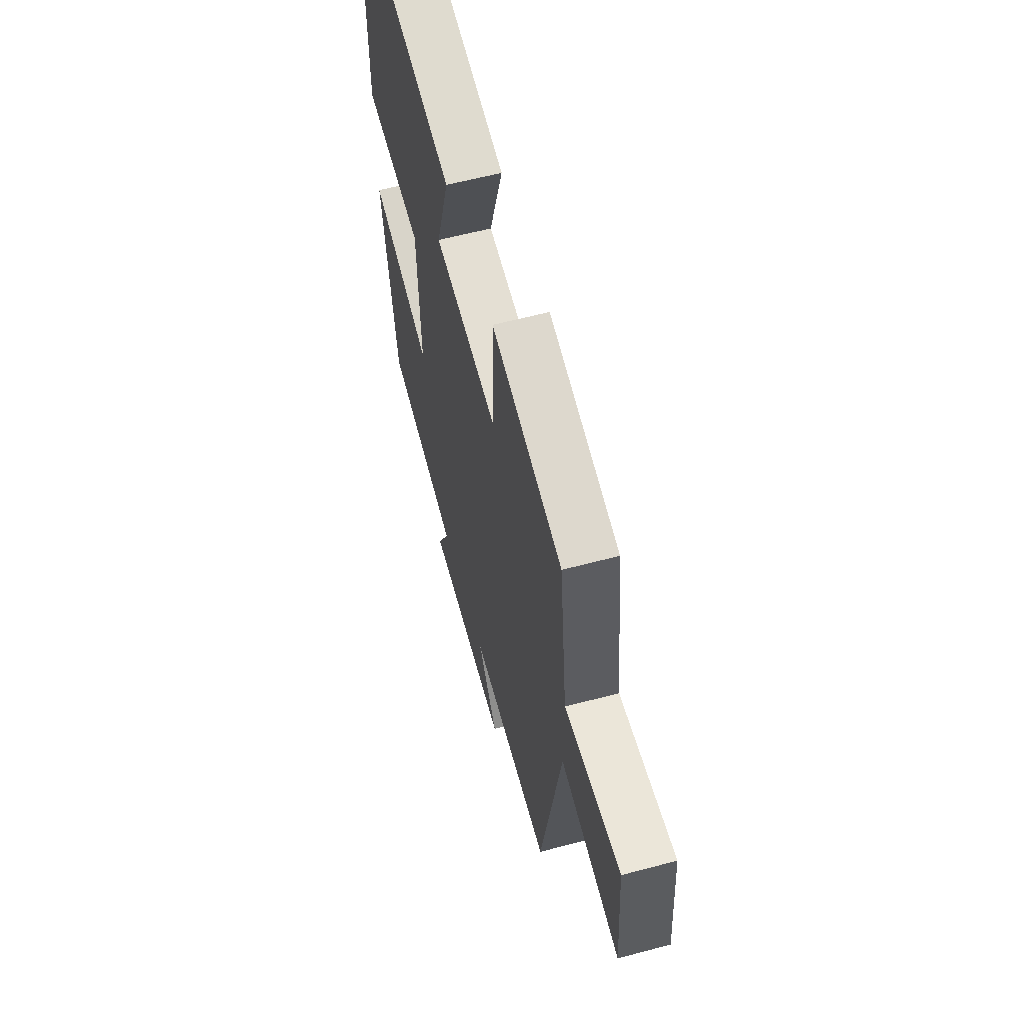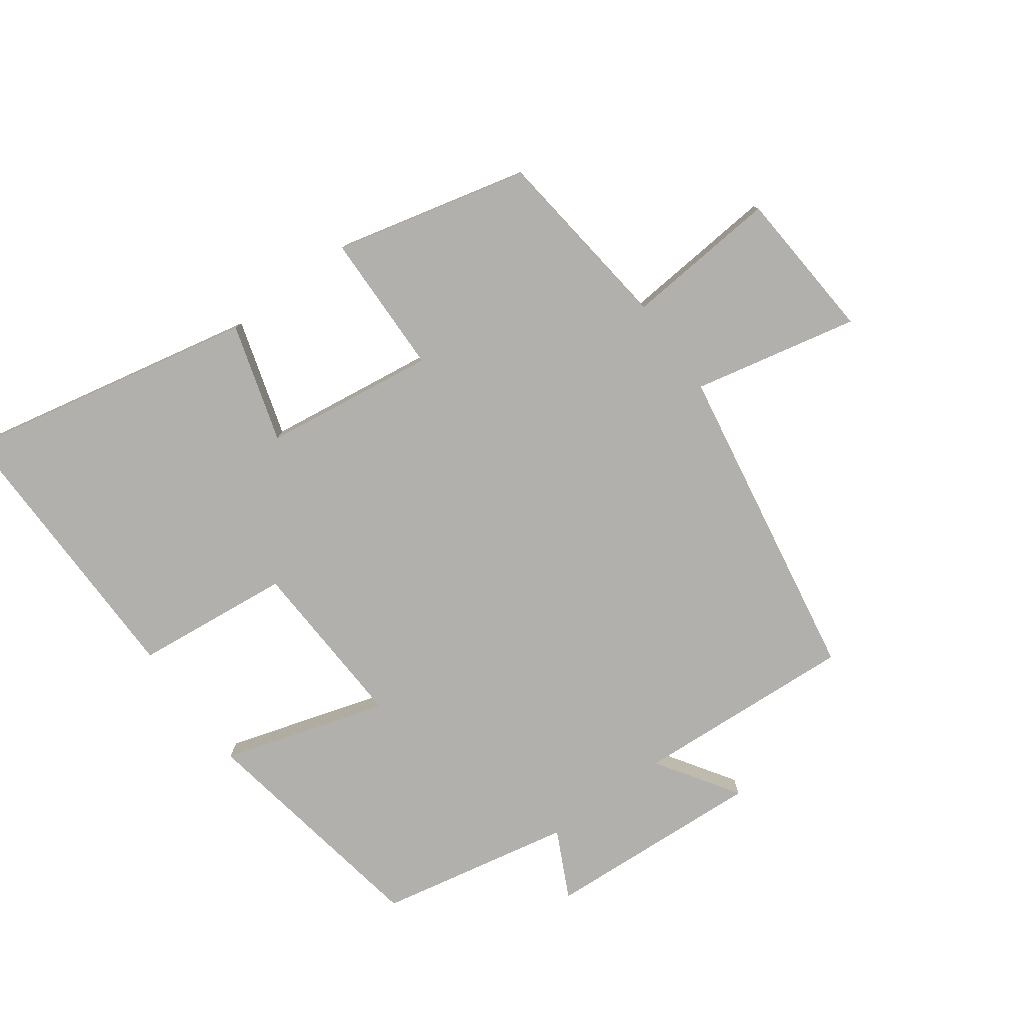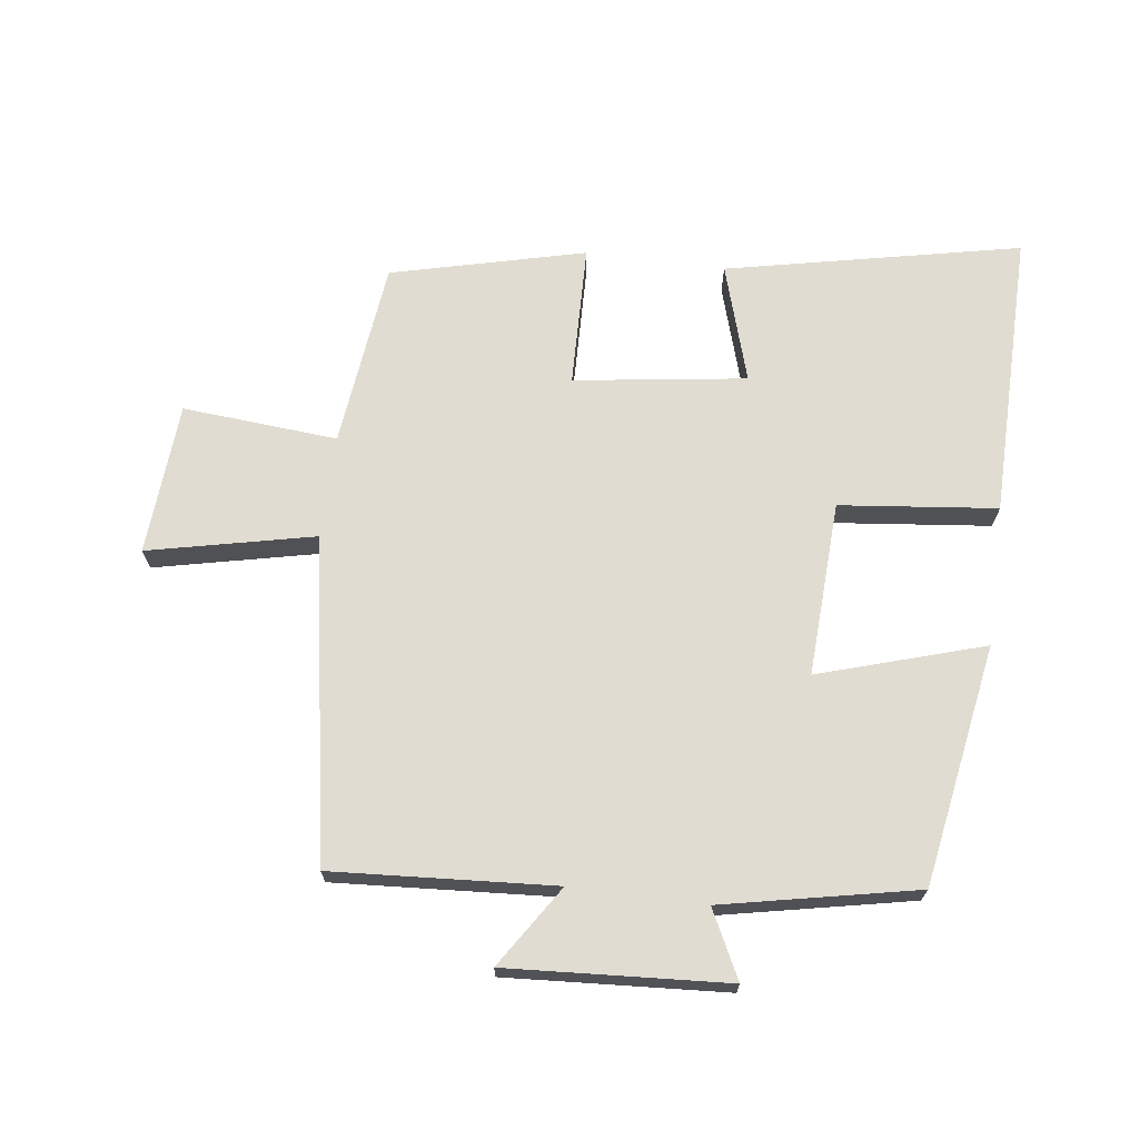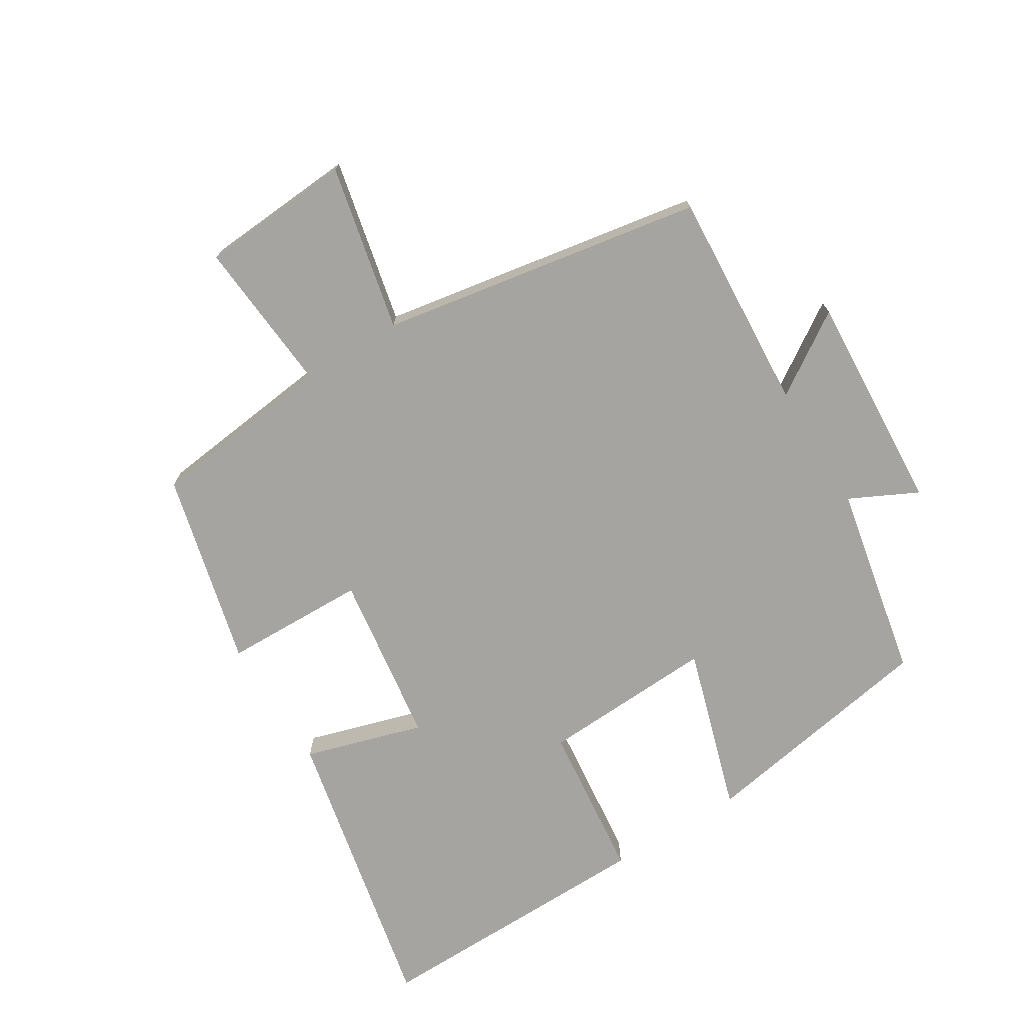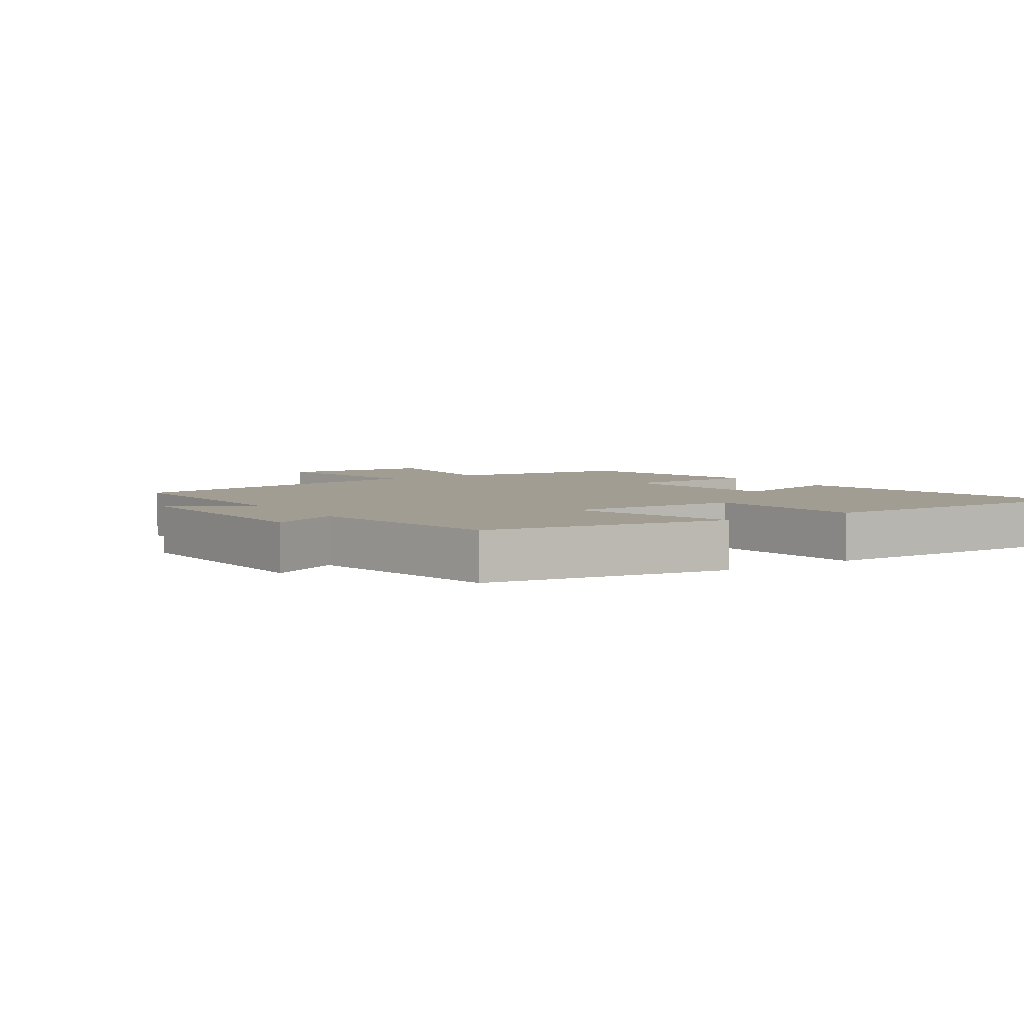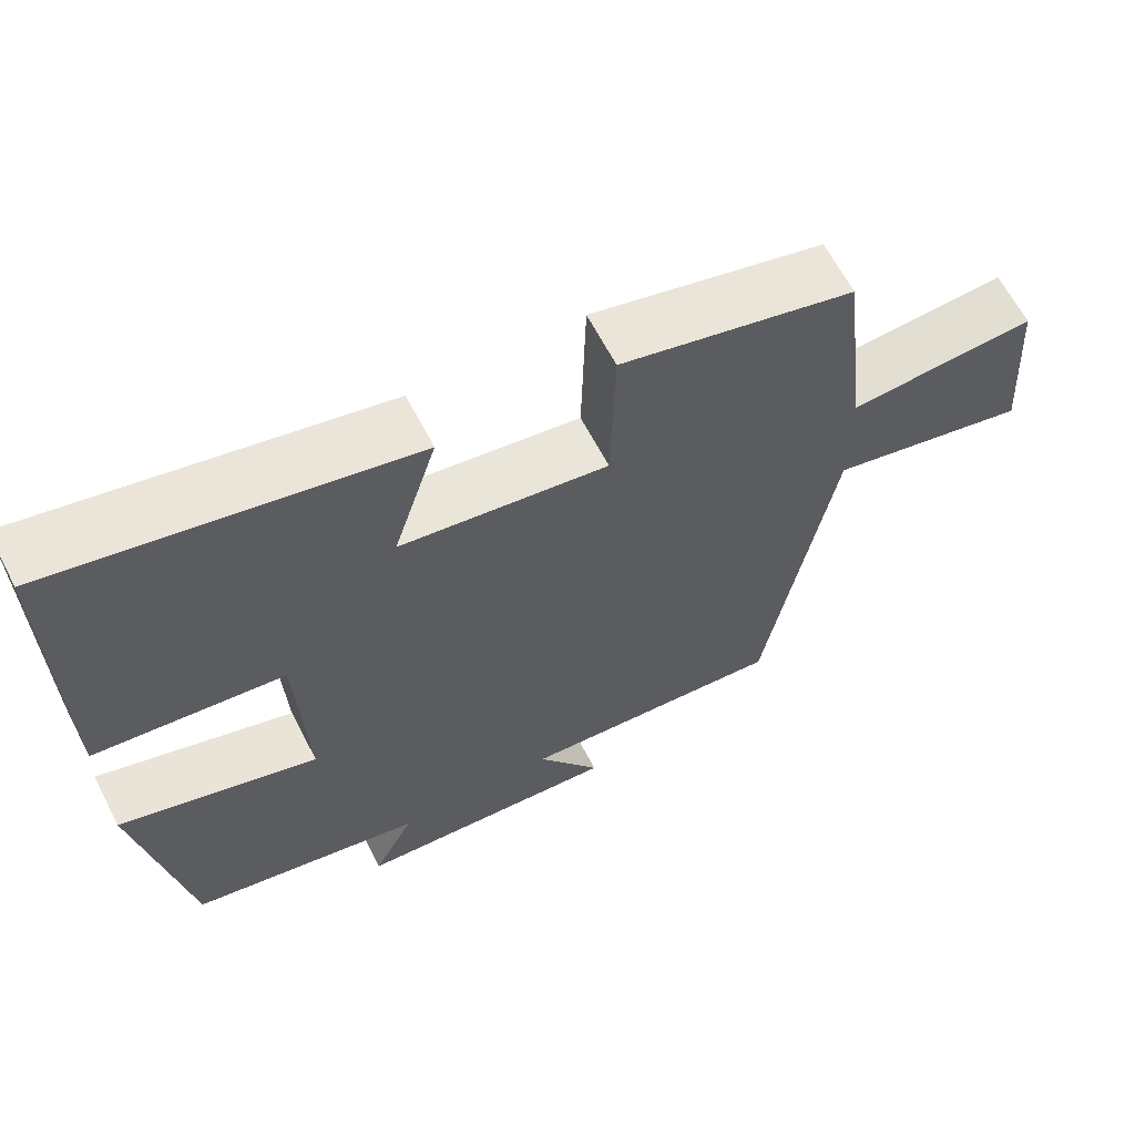
<metadata>
{"format":"obj","ext":"obj","renderer":"f3d","projection":"perspective","resolution":1024,"background":"white","views":[{"elev":59.3,"azim":74.6,"up":"+Z"},{"elev":-78.8,"azim":36.4,"up":"+Y"},{"elev":69.1,"azim":-172.5,"up":"+Y"},{"elev":-73.2,"azim":121.9,"up":"+Y"},{"elev":4.8,"azim":-123.4,"up":"+Y"},{"elev":63.9,"azim":-27.4,"up":"+Z"}]}
</metadata>
<code>
v -0.504 0.07 0.597
v -0.049 0.07 0.5
v -0.105 0.07 0.317
v 0.161 0.07 0.279
v 0.167 0.07 0.5
v 0.467 0.07 0.425
v 0.5 0.07 0.136
v 0.74 0.07 0.155
v 0.756 0.07 -0.081
v 0.5 0.07 -0.024
v 0.412 0.07 -0.523
v 0.069 0.07 -0.5
v 0.151 0.07 -0.626
v -0.189 0.07 -0.604
v -0.137 0.07 -0.5
v -0.437 0.07 -0.438
v -0.5 0.07 -0.065
v -0.245 0.07 -0.144
v -0.257 0.07 0.126
v -0.5 0.07 0.153
v -0.504 0 0.597
v -0.049 0 0.5
v -0.105 0 0.317
v 0.161 0 0.279
v 0.167 0 0.5
v 0.467 0 0.425
v 0.5 0 0.136
v 0.74 0 0.155
v 0.756 0 -0.081
v 0.5 0 -0.024
v 0.412 0 -0.523
v 0.069 0 -0.5
v 0.151 0 -0.626
v -0.189 0 -0.604
v -0.137 0 -0.5
v -0.437 0 -0.438
v -0.5 0 -0.065
v -0.245 0 -0.144
v -0.257 0 0.126
v -0.5 0 0.153
f 1 2 3
f 20 1 3
f 19 20 3
f 18 19 3 4
f 15 16 17 18
f 15 18 4
f 12 13 14 15
f 12 15 4
f 10 11 12 4
f 7 8 9 10
f 6 7 10
f 5 6 10
f 4 5 10
f 23 22 21
f 23 21 40
f 23 40 39
f 24 23 39 38
f 38 37 36 35
f 24 38 35
f 35 34 33 32
f 24 35 32
f 24 32 31 30
f 30 29 28 27
f 30 27 26
f 30 26 25
f 30 25 24
f 1 21 22 2
f 2 22 23 3
f 3 23 24 4
f 4 24 25 5
f 5 25 26 6
f 6 26 27 7
f 7 27 28 8
f 8 28 29 9
f 9 29 30 10
f 10 30 31 11
f 11 31 32 12
f 12 32 33 13
f 13 33 34 14
f 14 34 35 15
f 15 35 36 16
f 16 36 37 17
f 17 37 38 18
f 18 38 39 19
f 19 39 40 20
f 20 40 21 1

</code>
